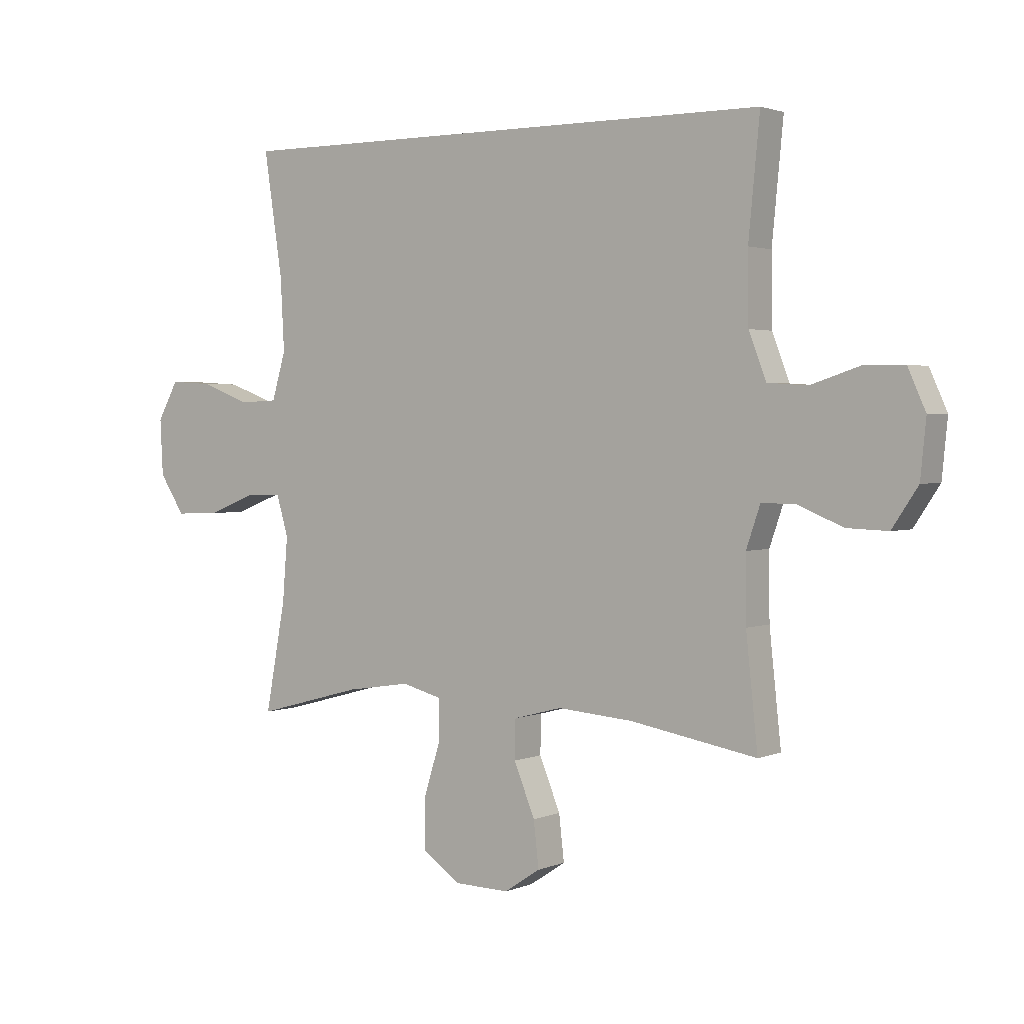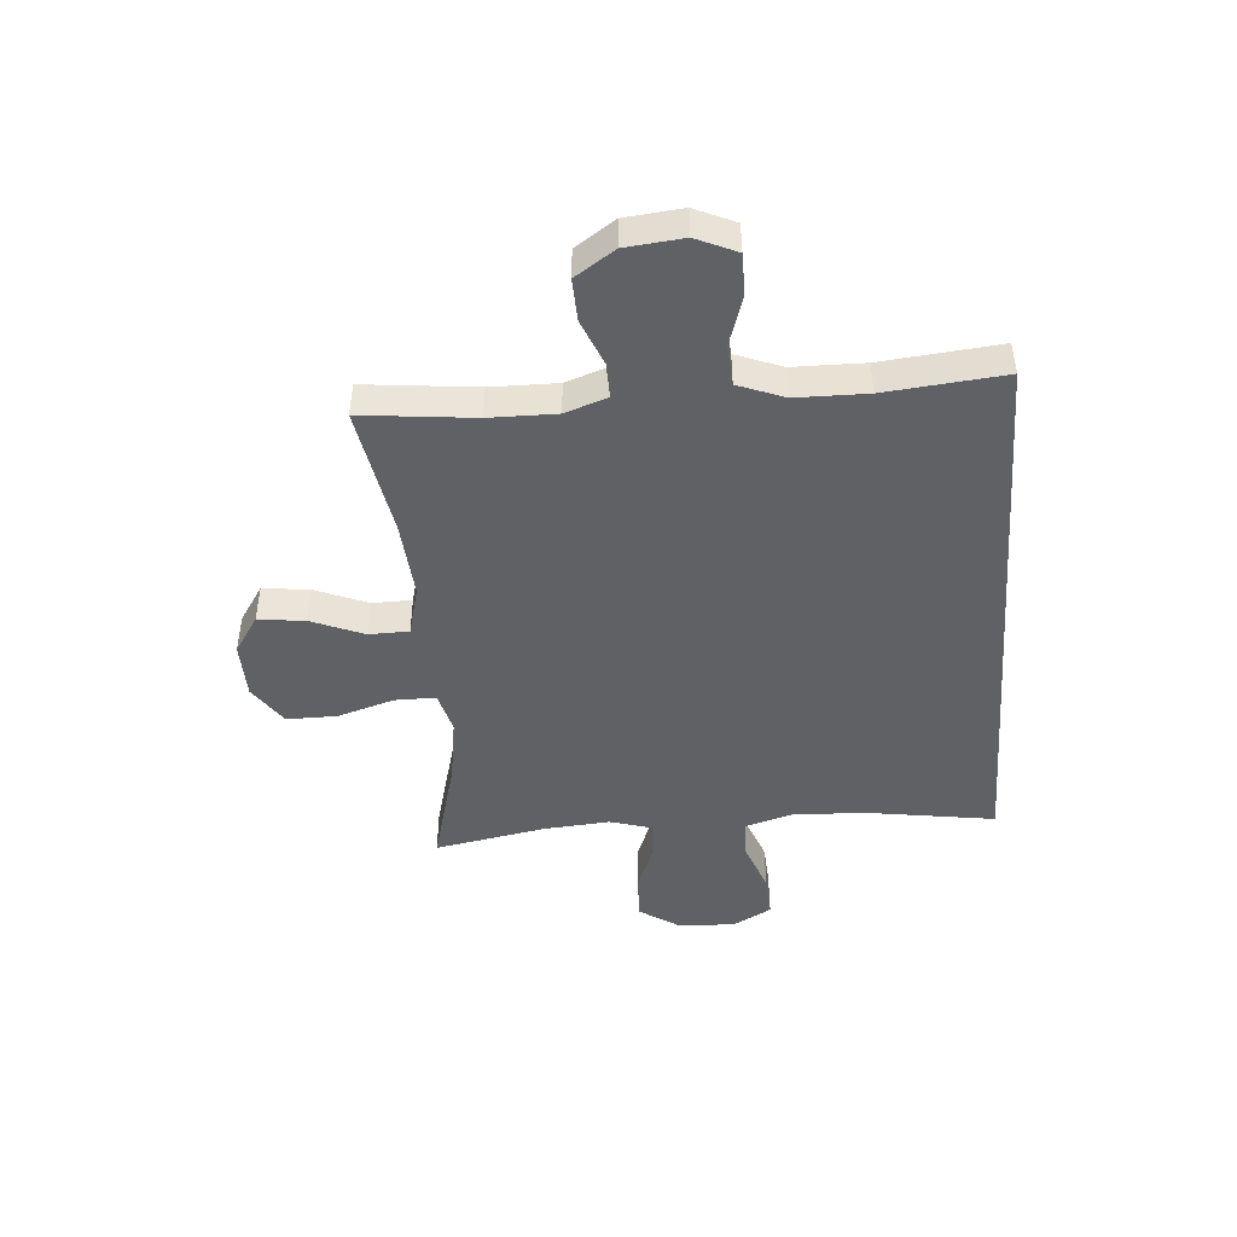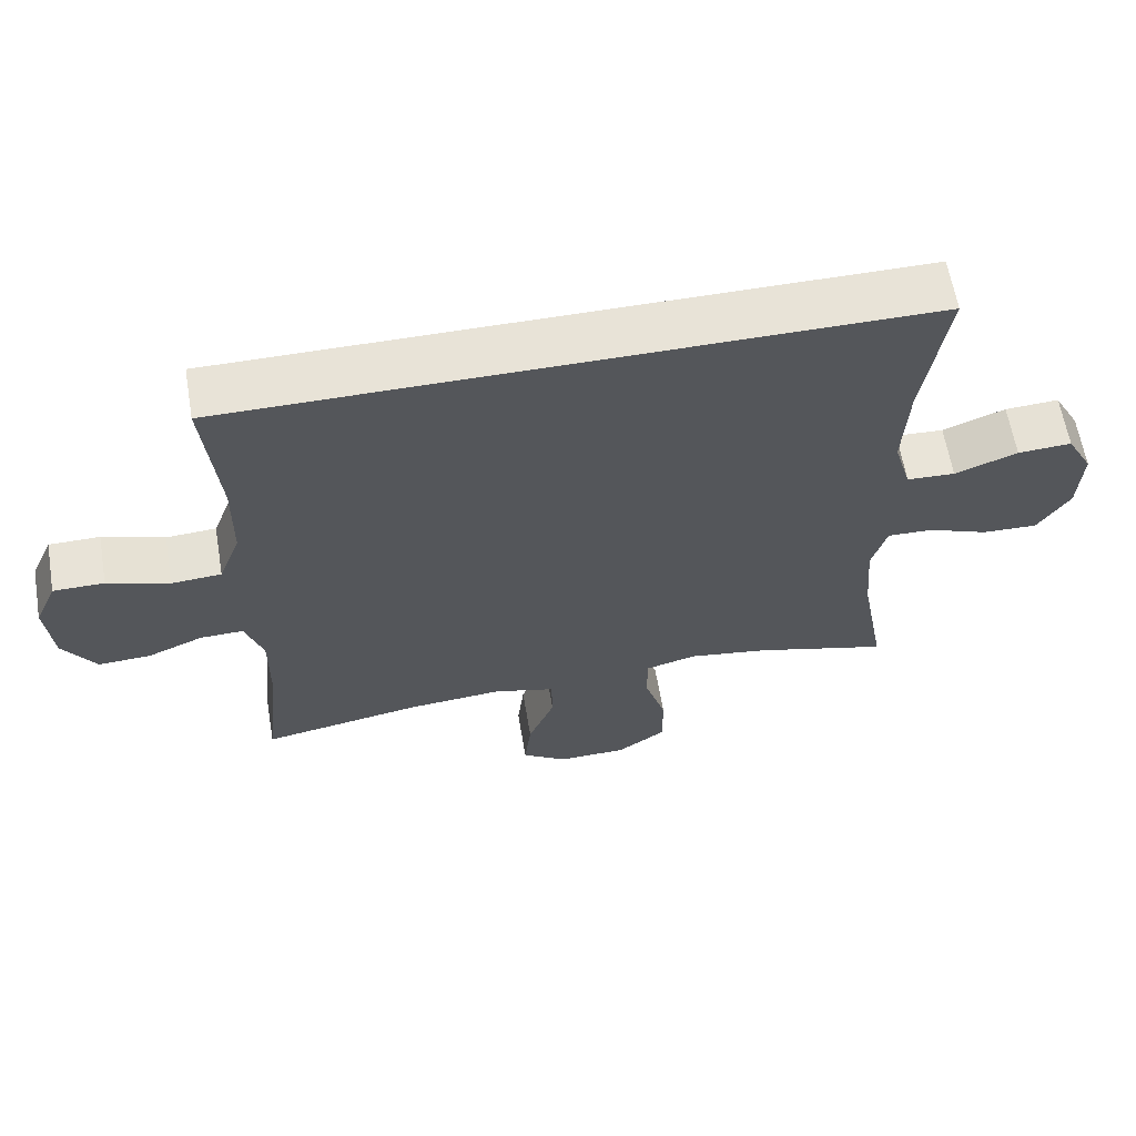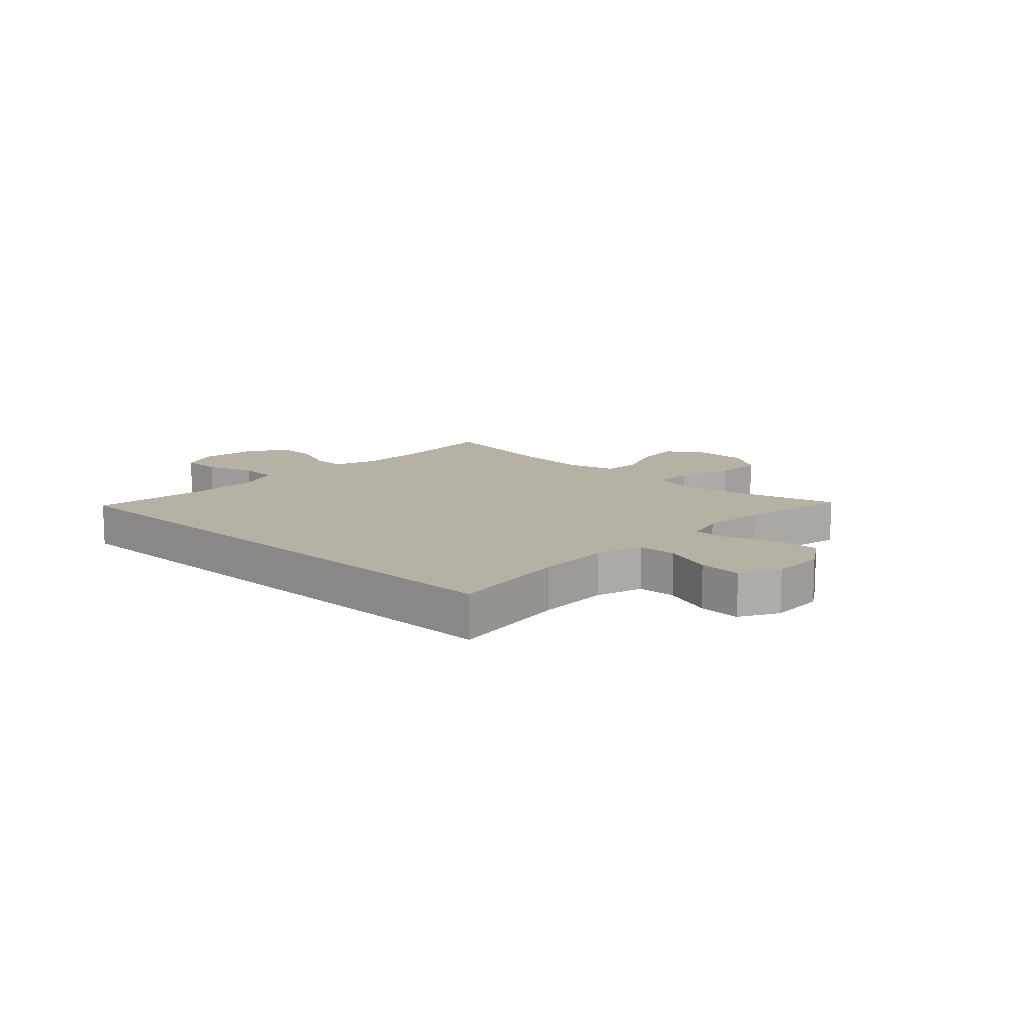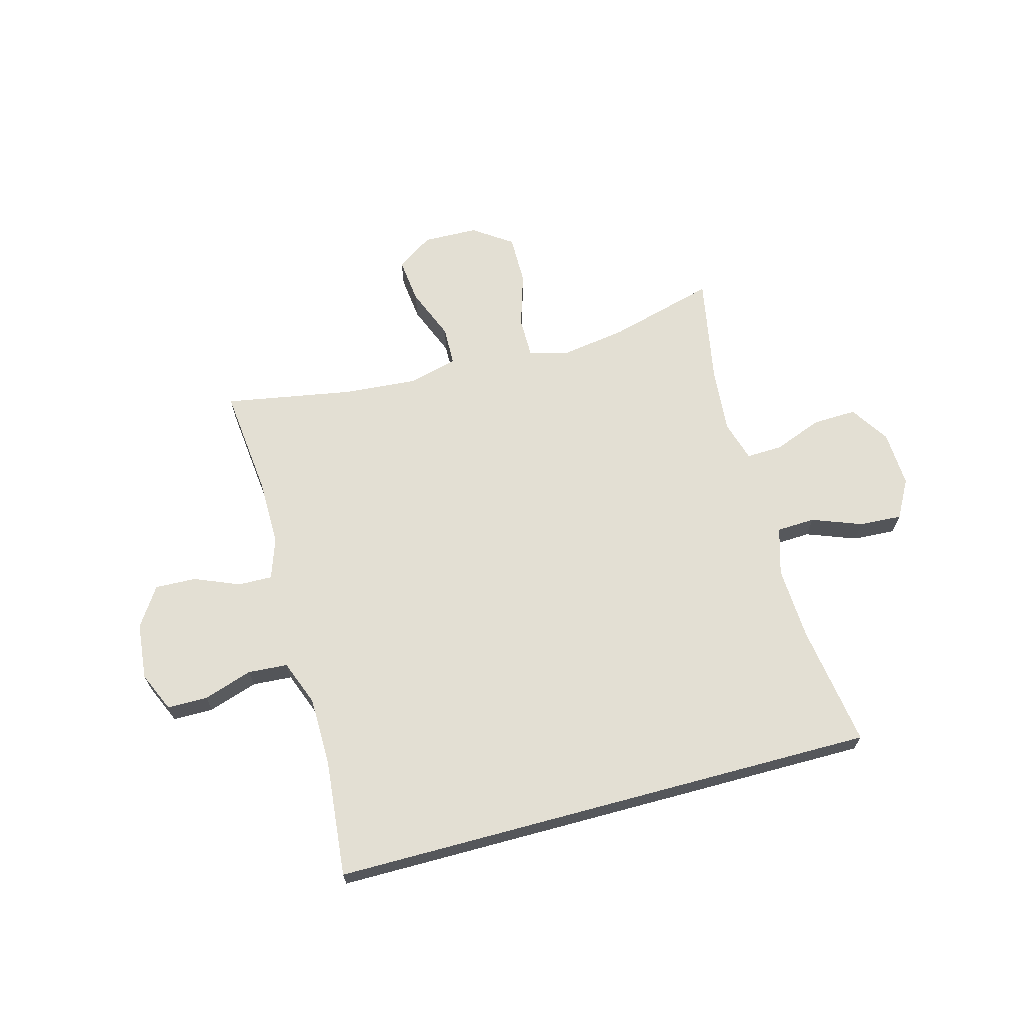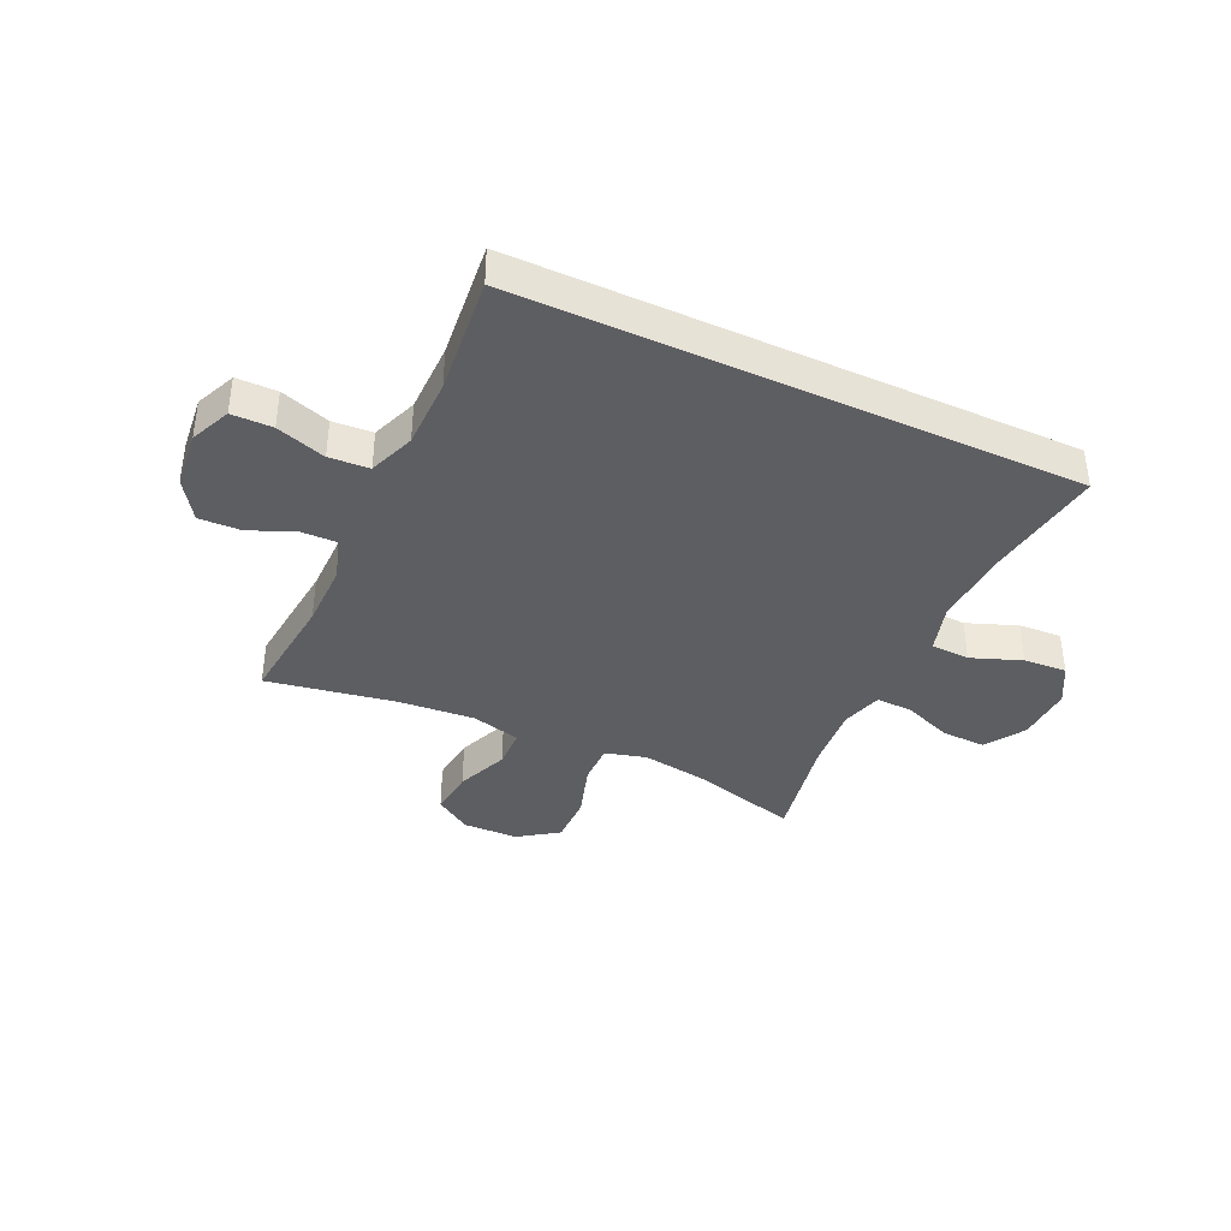
<metadata>
{"format":"obj","ext":"obj","renderer":"f3d","projection":"perspective","resolution":1024,"background":"white","views":[{"elev":2.2,"azim":-144.8,"up":"+Z"},{"elev":-46.2,"azim":-85.5,"up":"+Y"},{"elev":62.2,"azim":-9.6,"up":"+Z"},{"elev":11.9,"azim":43.7,"up":"+Y"},{"elev":66.9,"azim":-15.1,"up":"+Y"},{"elev":-38.9,"azim":-24.7,"up":"+Y"}]}
</metadata>
<code>
o path288
v 0.4704 0.0375 -0.2748
v 0.4609 0.0375 -0.1572
v 0.4827 0.0375 -0.08323
v 0.5486 0.0375 -0.08539
v 0.6368 0.0375 -0.1195
v 0.7168 0.0375 -0.1221
v 0.763 0.0375 -0.05123
v 0.7682 0.0375 0.05082
v 0.7301 0.0375 0.1205
v 0.6521 0.0375 0.1158
v 0.5615 0.0375 0.08184
v 0.4915 0.0375 0.08503
v 0.4662 0.0375 0.1714
v 0.4732 0.0375 0.3049
v 0.5071 0.0375 0.5283
v -0.4946 0.0375 0.5283
v -0.474 0.0375 0.3162
v -0.4754 0.0375 0.1892
v -0.5073 0.0375 0.1062
v -0.5797 0.0375 0.1014
v -0.6688 0.0375 0.1306
v -0.7424 0.0375 0.1303
v -0.7745 0.0375 0.05786
v -0.7643 0.0375 -0.04508
v -0.7173 0.0375 -0.116
v -0.6421 0.0375 -0.1133
v -0.5607 0.0375 -0.07944
v -0.498 0.0375 -0.07801
v -0.4722 0.0375 -0.1532
v -0.4732 0.0375 -0.2725
v -0.4946 0.0375 -0.4736
v -0.2632 0.0375 -0.433
v -0.1253 0.0375 -0.4221
v -0.03676 0.0375 -0.4453
v -0.03534 0.0375 -0.5162
v -0.07374 0.0375 -0.6104
v -0.08334 0.0375 -0.6936
v -0.01748 0.0375 -0.7373
v 0.08257 0.0375 -0.7351
v 0.1536 0.0375 -0.6862
v 0.1531 0.0375 -0.5962
v 0.1219 0.0375 -0.4959
v 0.1217 0.0375 -0.4227
v 0.1955 0.0375 -0.403
v 0.3116 0.0375 -0.4208
v 0.5071 0.0375 -0.4736
v 0.4704 -0.0375 -0.2748
v 0.4609 -0.0375 -0.1572
v 0.4827 -0.0375 -0.08323
v 0.5486 -0.0375 -0.08539
v 0.6368 -0.0375 -0.1195
v 0.7168 -0.0375 -0.1221
v 0.763 -0.0375 -0.05123
v 0.7682 -0.0375 0.05082
v 0.7301 -0.0375 0.1205
v 0.6521 -0.0375 0.1158
v 0.5615 -0.0375 0.08184
v 0.4915 -0.0375 0.08503
v 0.4662 -0.0375 0.1714
v 0.4732 -0.0375 0.3049
v 0.5071 -0.0375 0.5283
v -0.4946 -0.0375 0.5283
v -0.474 -0.0375 0.3162
v -0.4754 -0.0375 0.1892
v -0.5073 -0.0375 0.1062
v -0.5797 -0.0375 0.1014
v -0.6688 -0.0375 0.1306
v -0.7424 -0.0375 0.1303
v -0.7745 -0.0375 0.05786
v -0.7643 -0.0375 -0.04508
v -0.7173 -0.0375 -0.116
v -0.6421 -0.0375 -0.1133
v -0.5607 -0.0375 -0.07944
v -0.498 -0.0375 -0.07801
v -0.4722 -0.0375 -0.1532
v -0.4732 -0.0375 -0.2725
v -0.4946 -0.0375 -0.4736
v -0.2632 -0.0375 -0.433
v -0.1253 -0.0375 -0.4221
v -0.03676 -0.0375 -0.4453
v -0.03534 -0.0375 -0.5162
v -0.07374 -0.0375 -0.6104
v -0.08334 -0.0375 -0.6936
v -0.01748 -0.0375 -0.7373
v 0.08257 -0.0375 -0.7351
v 0.1536 -0.0375 -0.6862
v 0.1531 -0.0375 -0.5962
v 0.1219 -0.0375 -0.4959
v 0.1217 -0.0375 -0.4227
v 0.1955 -0.0375 -0.403
v 0.3116 -0.0375 -0.4208
v 0.5071 -0.0375 -0.4736
v 0.763 0.0375 -0.05123
v 0.7682 0.0375 0.05082
v 0.7301 0.0375 0.1205
v 0.7301 0.0375 0.1205
v 0.7168 0.0375 -0.1221
v 0.6521 0.0375 0.1158
v 0.6368 0.0375 -0.1195
v 0.5615 0.0375 0.08184
v 0.5486 0.0375 -0.08539
v 0.4915 0.0375 0.08503
v 0.4915 0.0375 0.08503
v 0.4827 0.0375 -0.08323
v 0.4827 0.0375 -0.08323
v 0.5071 0.0375 0.5283
v 0.5071 0.0375 0.5283
v -0.4946 0.0375 0.5283
v -0.4946 0.0375 0.5283
v 0.4662 0.0375 0.1714
v 0.4732 0.0375 0.3049
v 0.5071 0.0375 -0.4736
v 0.5071 0.0375 -0.4736
v 0.4704 0.0375 -0.2748
v 0.4609 0.0375 -0.1572
v 0.3116 0.0375 -0.4208
v 0.1955 0.0375 -0.403
v 0.1217 0.0375 -0.4227
v 0.1217 0.0375 -0.4227
v 0.08257 0.0375 -0.7351
v 0.1536 0.0375 -0.6862
v 0.1531 0.0375 -0.5962
v 0.1219 0.0375 -0.4959
v -0.01748 0.0375 -0.7373
v -0.08334 0.0375 -0.6936
v -0.08334 0.0375 -0.6936
v -0.03676 0.0375 -0.4453
v -0.03676 0.0375 -0.4453
v -0.03534 0.0375 -0.5162
v -0.07374 0.0375 -0.6104
v -0.1253 0.0375 -0.4221
v -0.2632 0.0375 -0.433
v -0.4946 0.0375 -0.4736
v -0.4946 0.0375 -0.4736
v -0.4722 0.0375 -0.1532
v -0.4732 0.0375 -0.2725
v -0.474 0.0375 0.3162
v -0.498 0.0375 -0.07801
v -0.498 0.0375 -0.07801
v -0.4754 0.0375 0.1892
v -0.5073 0.0375 0.1062
v -0.5073 0.0375 0.1062
v -0.5607 0.0375 -0.07944
v -0.5797 0.0375 0.1014
v -0.6421 0.0375 -0.1133
v -0.6688 0.0375 0.1306
v -0.7173 0.0375 -0.116
v -0.7424 0.0375 0.1303
v -0.7424 0.0375 0.1303
v -0.7643 0.0375 -0.04508
v -0.7745 0.0375 0.05786
v 0.763 -0.0375 -0.05123
v 0.7682 -0.0375 0.05082
v 0.7301 -0.0375 0.1205
v 0.7301 -0.0375 0.1205
v 0.7168 -0.0375 -0.1221
v 0.6521 -0.0375 0.1158
v 0.6368 -0.0375 -0.1195
v 0.5615 -0.0375 0.08184
v 0.5486 -0.0375 -0.08539
v 0.4915 -0.0375 0.08503
v 0.4915 -0.0375 0.08503
v 0.4827 -0.0375 -0.08323
v 0.4827 -0.0375 -0.08323
v 0.5071 -0.0375 0.5283
v 0.5071 -0.0375 0.5283
v -0.4946 -0.0375 0.5283
v -0.4946 -0.0375 0.5283
v 0.4662 -0.0375 0.1714
v 0.4732 -0.0375 0.3049
v 0.5071 -0.0375 -0.4736
v 0.5071 -0.0375 -0.4736
v 0.4704 -0.0375 -0.2748
v 0.4609 -0.0375 -0.1572
v 0.3116 -0.0375 -0.4208
v 0.1955 -0.0375 -0.403
v 0.1217 -0.0375 -0.4227
v 0.1217 -0.0375 -0.4227
v 0.08257 -0.0375 -0.7351
v 0.1536 -0.0375 -0.6862
v 0.1531 -0.0375 -0.5962
v 0.1219 -0.0375 -0.4959
v -0.01748 -0.0375 -0.7373
v -0.08334 -0.0375 -0.6936
v -0.08334 -0.0375 -0.6936
v -0.03676 -0.0375 -0.4453
v -0.03676 -0.0375 -0.4453
v -0.03534 -0.0375 -0.5162
v -0.07374 -0.0375 -0.6104
v -0.1253 -0.0375 -0.4221
v -0.2632 -0.0375 -0.433
v -0.4946 -0.0375 -0.4736
v -0.4946 -0.0375 -0.4736
v -0.4722 -0.0375 -0.1532
v -0.4732 -0.0375 -0.2725
v -0.474 -0.0375 0.3162
v -0.498 -0.0375 -0.07801
v -0.498 -0.0375 -0.07801
v -0.4754 -0.0375 0.1892
v -0.5073 -0.0375 0.1062
v -0.5073 -0.0375 0.1062
v -0.5607 -0.0375 -0.07944
v -0.5797 -0.0375 0.1014
v -0.6421 -0.0375 -0.1133
v -0.6688 -0.0375 0.1306
v -0.7173 -0.0375 -0.116
v -0.7424 -0.0375 0.1303
v -0.7424 -0.0375 0.1303
v -0.7643 -0.0375 -0.04508
v -0.7745 -0.0375 0.05786
f 160 161 163
f 182 186 188
f 159 158 157
f 158 159 160
f 163 176 174
f 177 190 186
f 205 209 203
f 204 209 206
f 167 170 165
f 202 203 204
f 191 195 192
f 174 175 173
f 200 197 199
f 197 194 199
f 181 179 180
f 195 191 194
f 169 176 163
f 169 163 161
f 207 210 205
f 188 189 181
f 173 175 171
f 190 194 191
f 152 153 157
f 161 160 159
f 157 153 154
f 199 190 169
f 196 199 169
f 170 196 169
f 169 190 177
f 203 202 200
f 183 189 184
f 181 189 179
f 167 196 170
f 182 188 181
f 204 203 209
f 175 174 176
f 209 205 210
f 169 177 176
f 200 202 197
f 177 186 182
f 179 189 183
f 152 157 158
f 152 158 156
f 194 190 199
f 7 8 54 53
f 8 96 155 54
f 6 7 53 52
f 9 10 56 55
f 5 6 52 51
f 10 11 57 56
f 4 5 51 50
f 11 103 162 57
f 105 4 50 164
f 107 109 168 166
f 12 13 59 58
f 14 15 61 60
f 113 1 47 172
f 2 3 49 48
f 13 14 60 59
f 1 2 48 47
f 45 46 92 91
f 44 45 91 90
f 119 44 90 178
f 39 40 86 85
f 40 41 87 86
f 41 42 88 87
f 42 43 89 88
f 38 39 85 84
f 126 38 84 185
f 128 35 81 187
f 36 37 83 82
f 35 36 82 81
f 33 34 80 79
f 32 33 79 78
f 134 32 78 193
f 29 30 76 75
f 16 17 63 62
f 139 29 75 198
f 17 18 64 63
f 18 142 201 64
f 30 31 77 76
f 27 28 74 73
f 19 20 66 65
f 26 27 73 72
f 20 21 67 66
f 25 26 72 71
f 21 149 208 67
f 24 25 71 70
f 23 24 70 69
f 22 23 69 68
f 101 104 102
f 123 129 127
f 100 98 99
f 99 101 100
f 104 115 117
f 118 127 131
f 146 144 150
f 145 147 150
f 108 106 111
f 143 145 144
f 132 133 136
f 115 114 116
f 141 140 138
f 138 140 135
f 122 121 120
f 136 135 132
f 110 104 117
f 110 102 104
f 148 146 151
f 129 122 130
f 114 112 116
f 131 132 135
f 93 98 94
f 102 100 101
f 98 95 94
f 140 110 131
f 137 110 140
f 111 110 137
f 110 118 131
f 144 141 143
f 124 125 130
f 122 120 130
f 108 111 137
f 123 122 129
f 145 150 144
f 116 117 115
f 150 151 146
f 110 117 118
f 141 138 143
f 118 123 127
f 120 124 130
f 93 99 98
f 93 97 99
f 135 140 131

</code>
